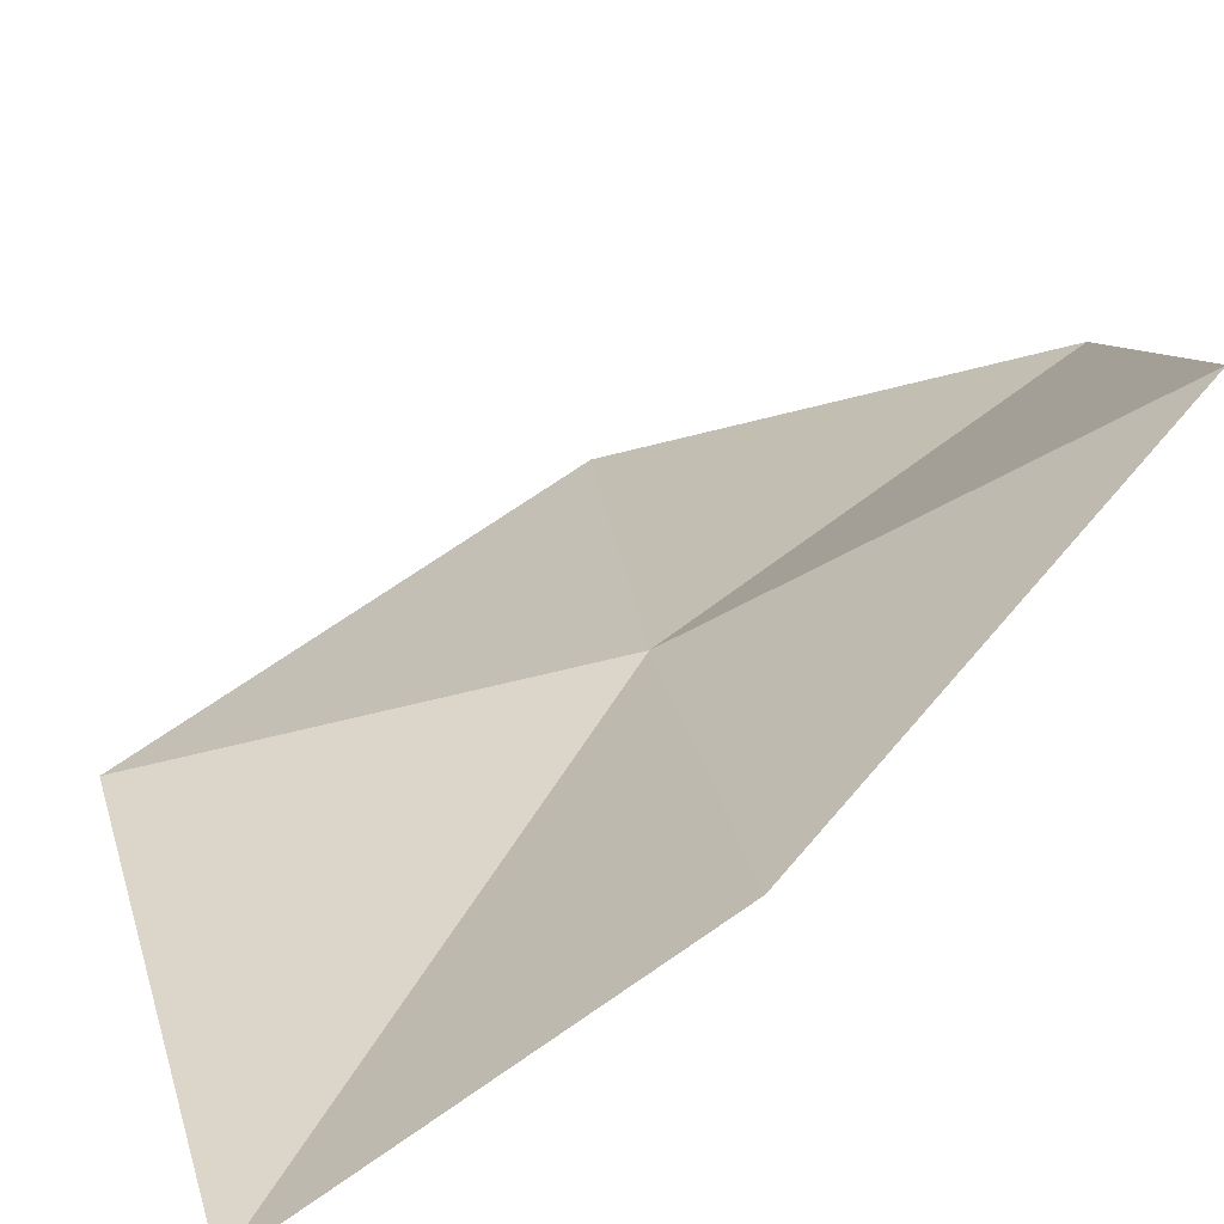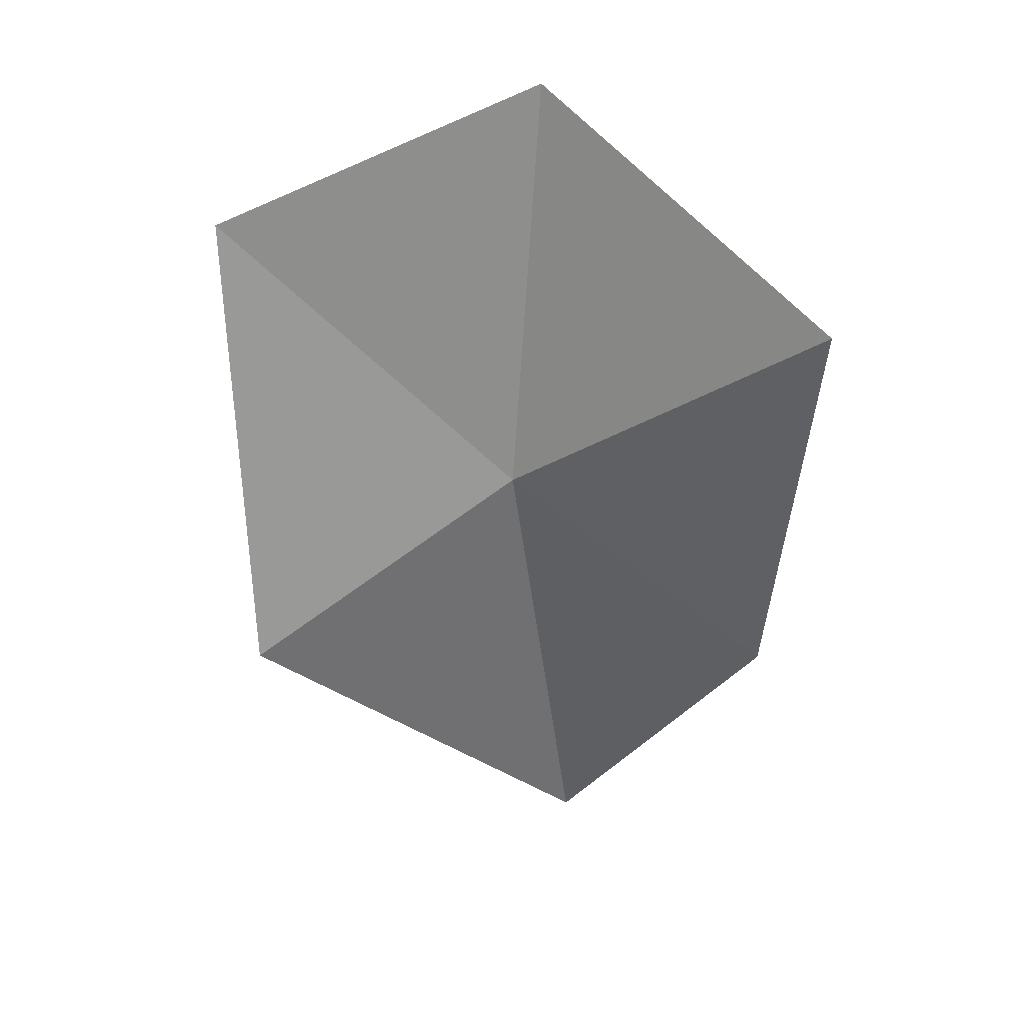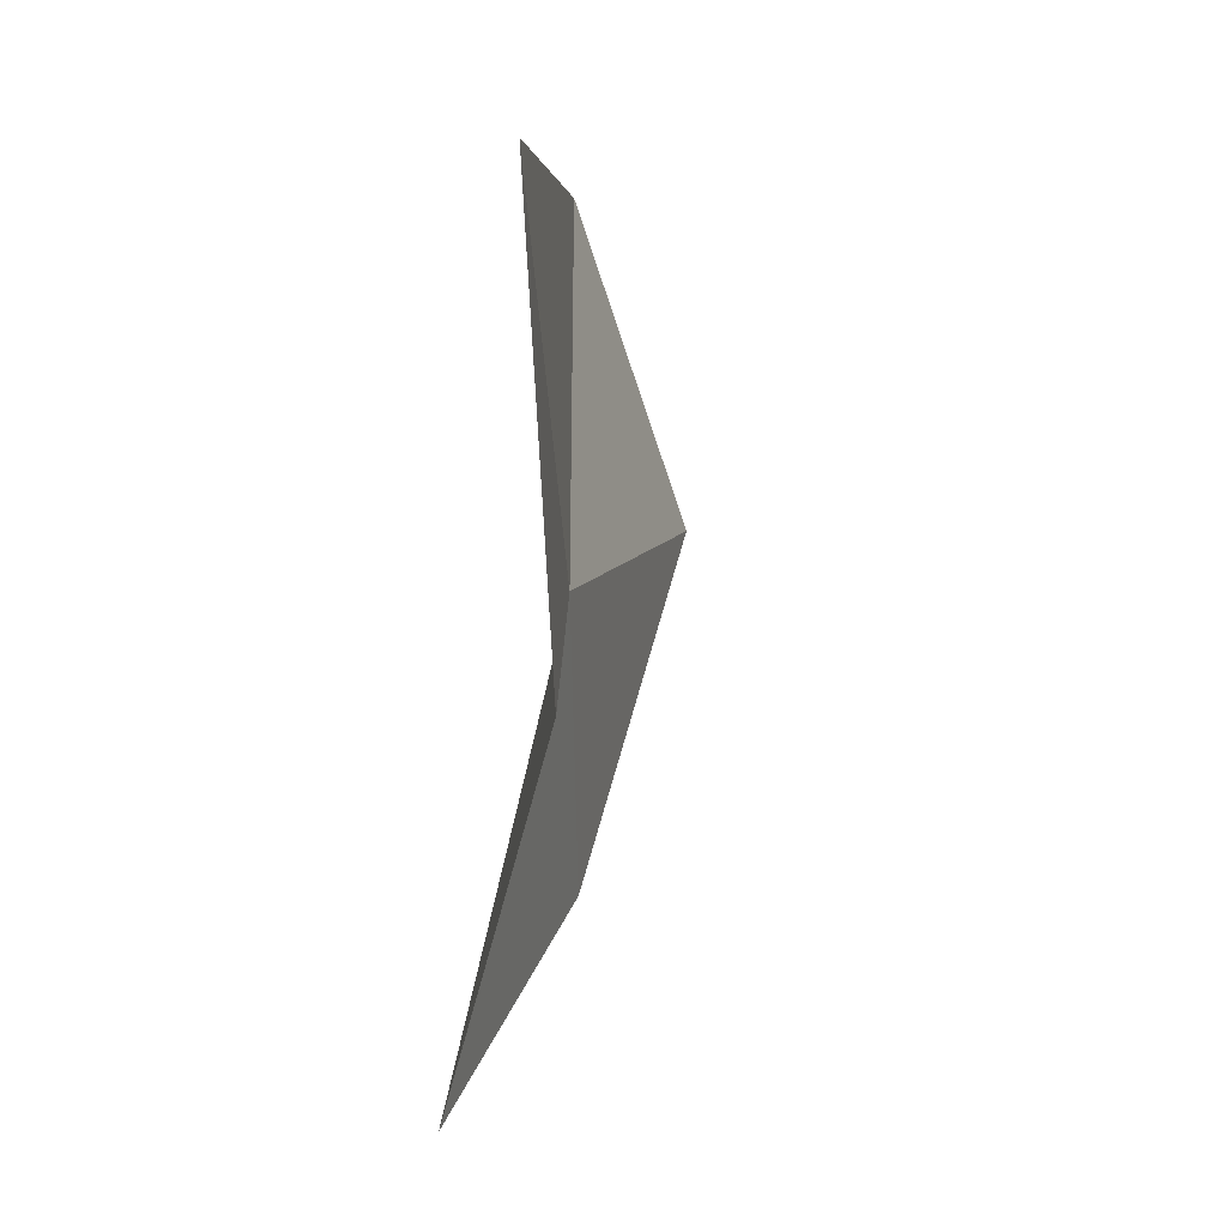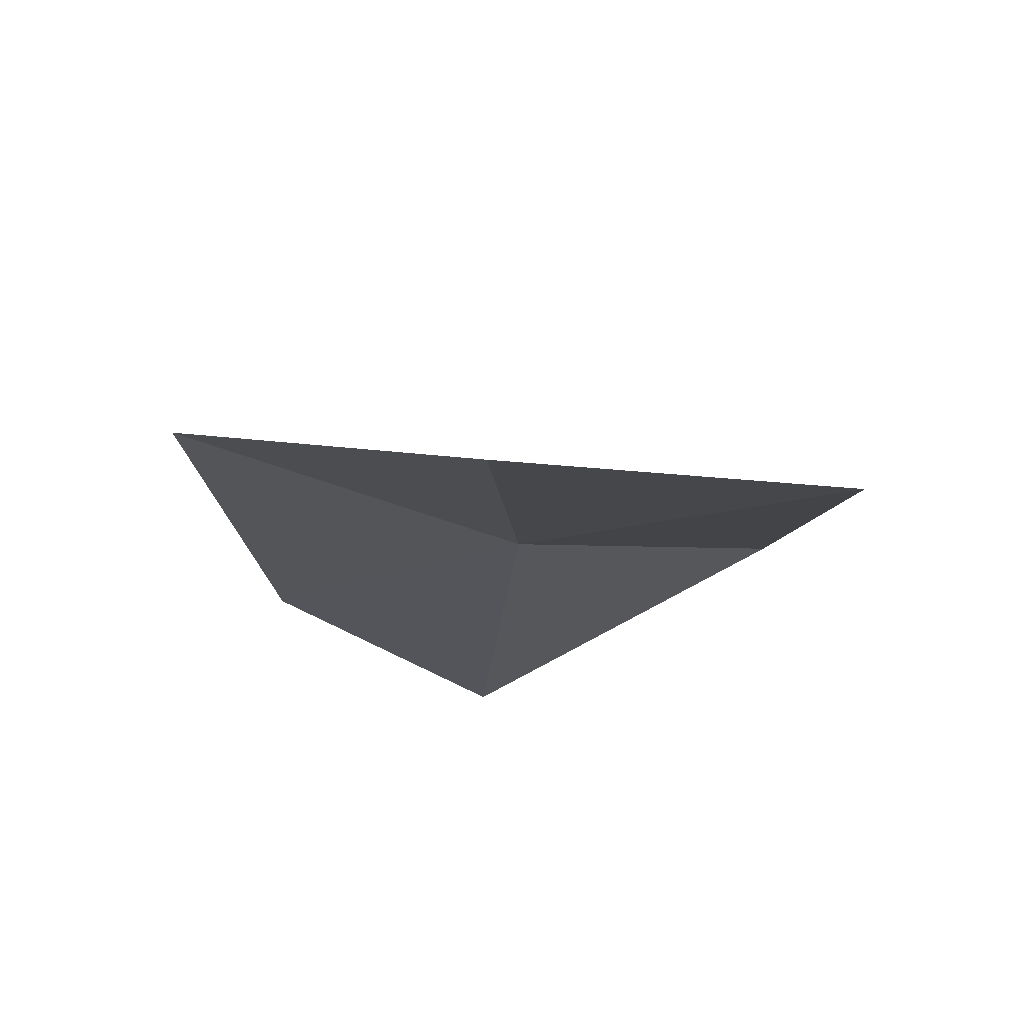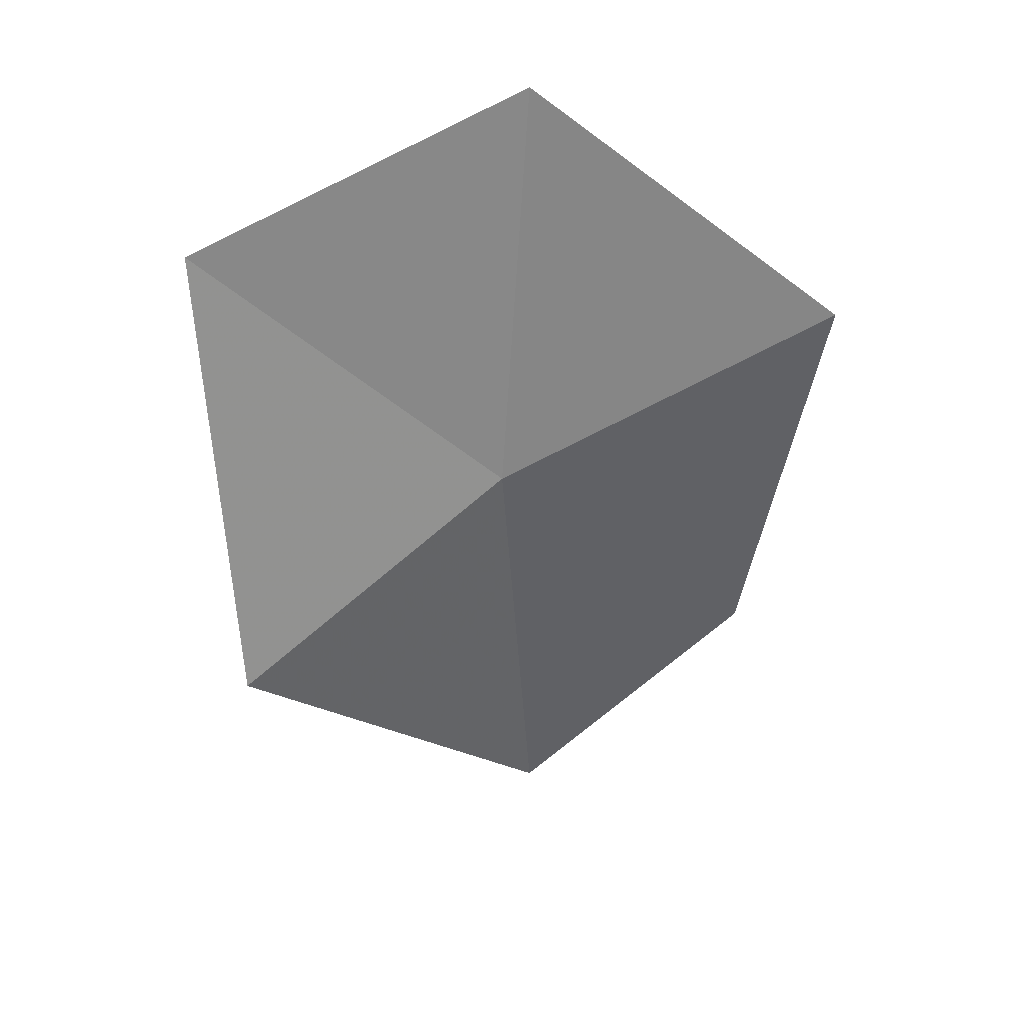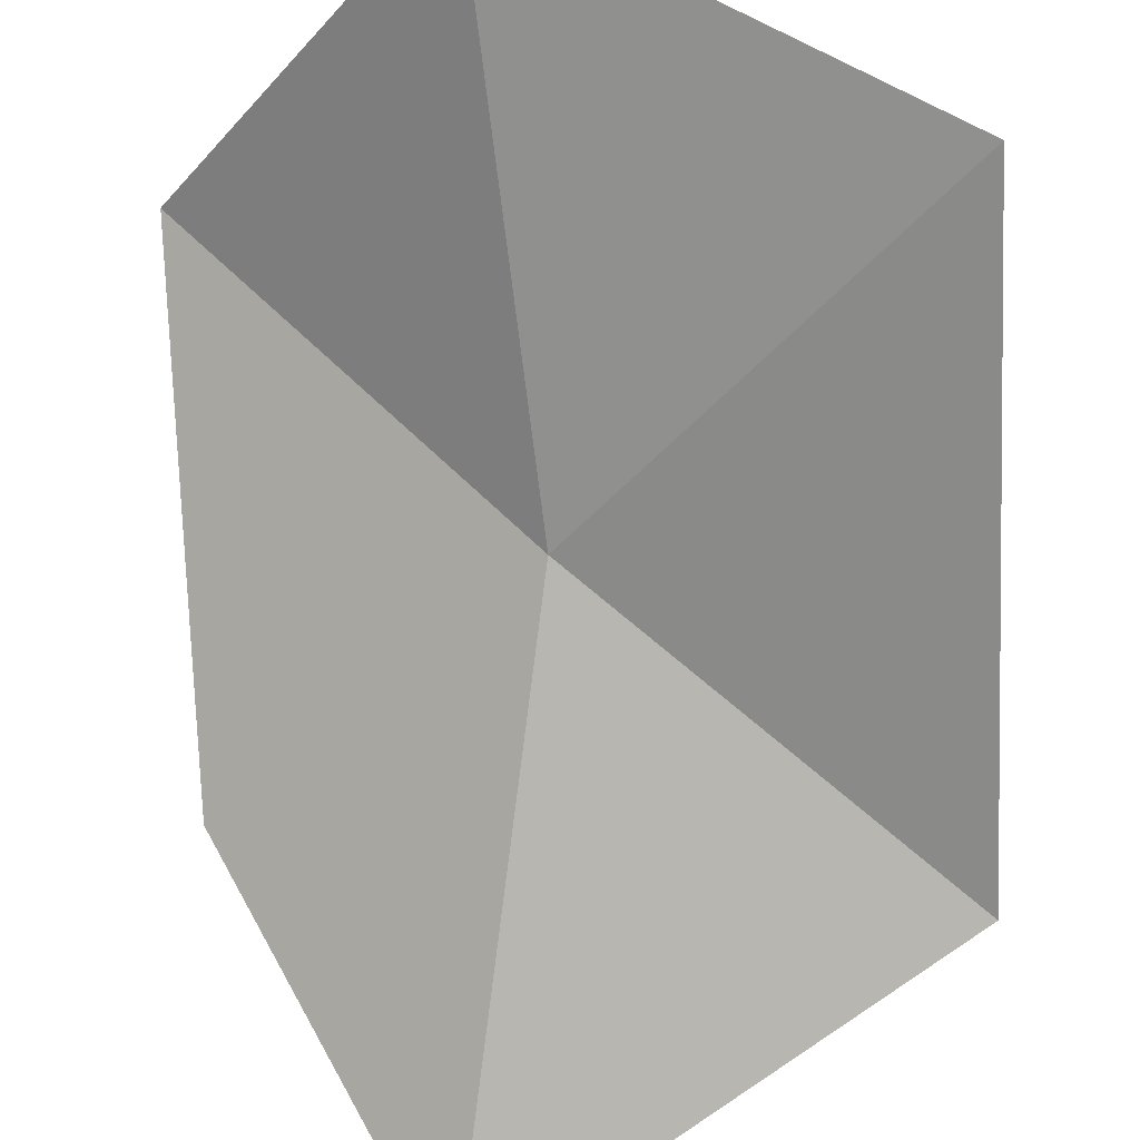
<metadata>
{"format":"obj","ext":"obj","renderer":"f3d","projection":"perspective","resolution":1024,"background":"white","views":[{"elev":40.3,"azim":-139.2,"up":"+Y"},{"elev":23.5,"azim":162.3,"up":"+Z"},{"elev":-22.7,"azim":68.5,"up":"+Z"},{"elev":79.1,"azim":-29.1,"up":"+Z"},{"elev":27.9,"azim":145.4,"up":"+Z"},{"elev":-75.2,"azim":3.8,"up":"+Y"}]}
</metadata>
<code>
v -3.271 8.466 9.445
v -2.347 8.088 8.663
v -3.596 8.192 7.817
v -2.297 7.942 10.37
v -3.362 8.505 10.93
v -4.143 8.83 8.741
v -4.157 9.246 10.16
f 1 3 2
f 1 2 4
f 1 4 5
f 1 6 3
f 1 5 7
f 1 7 6

</code>
